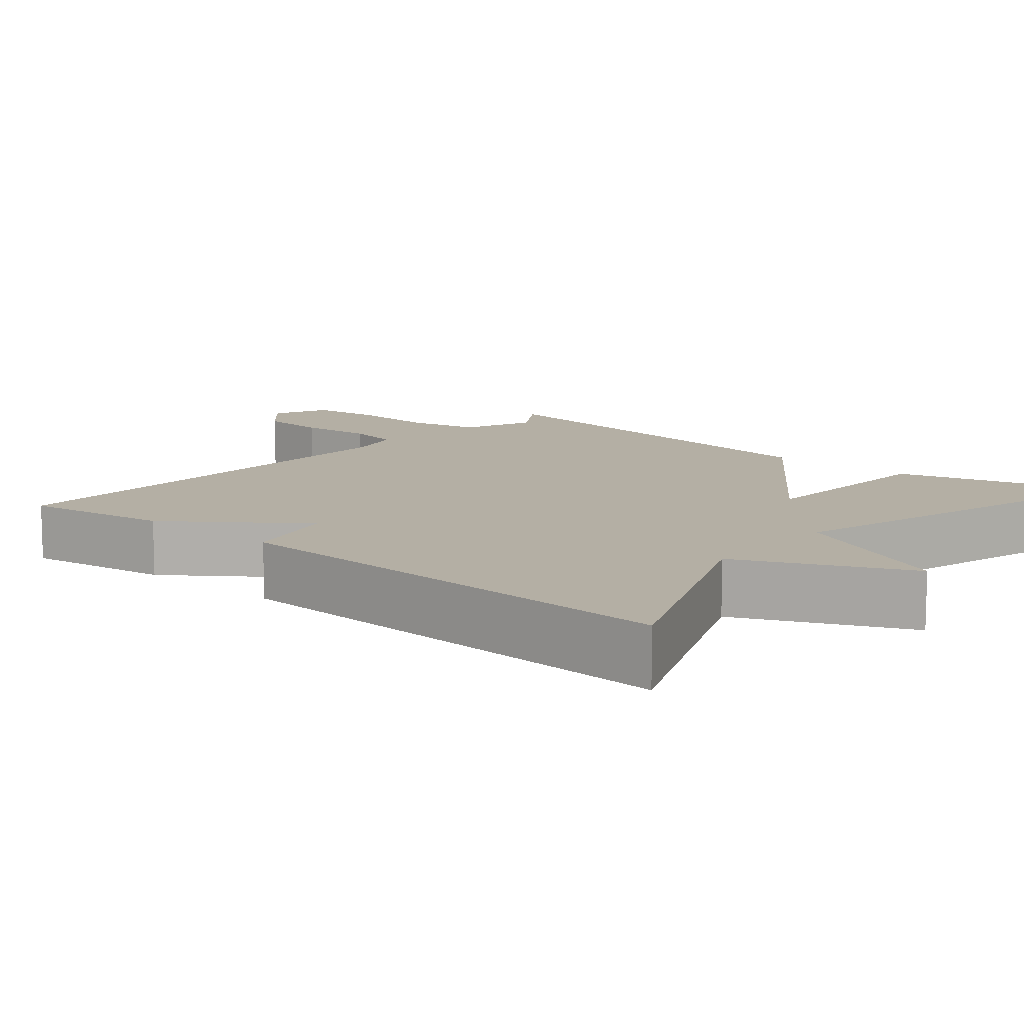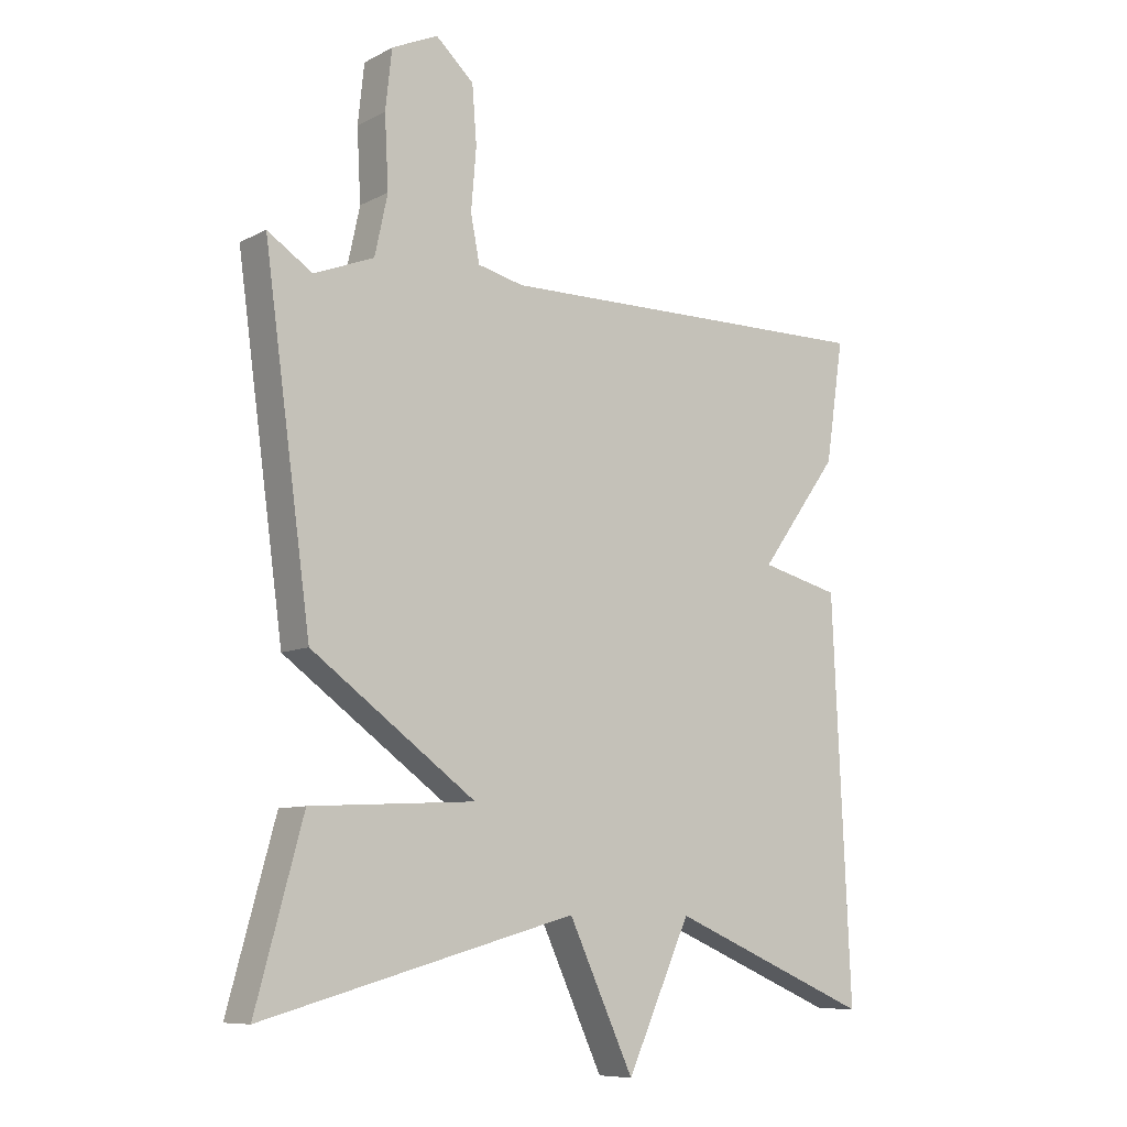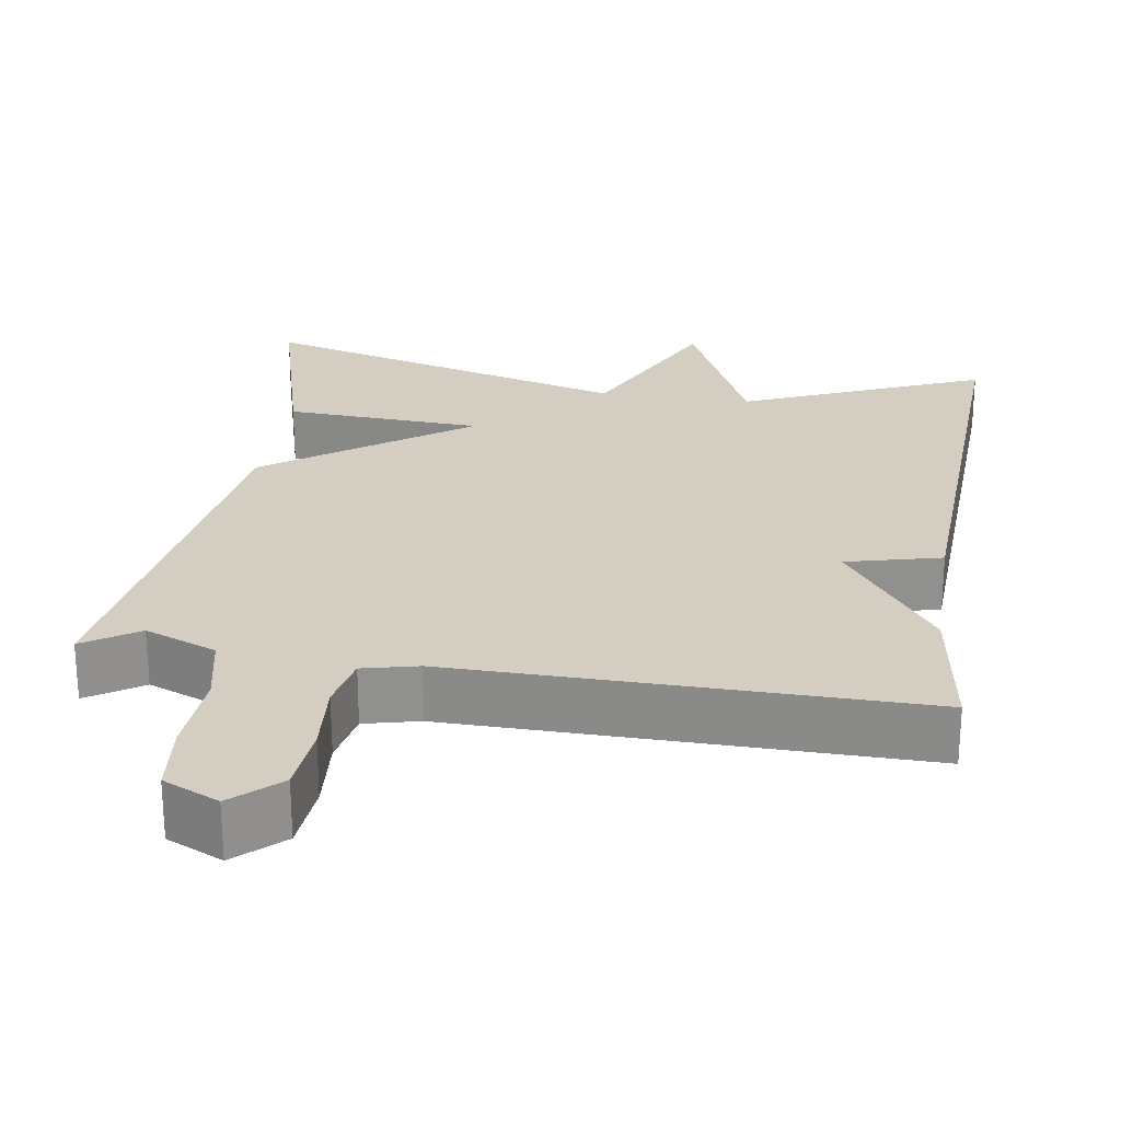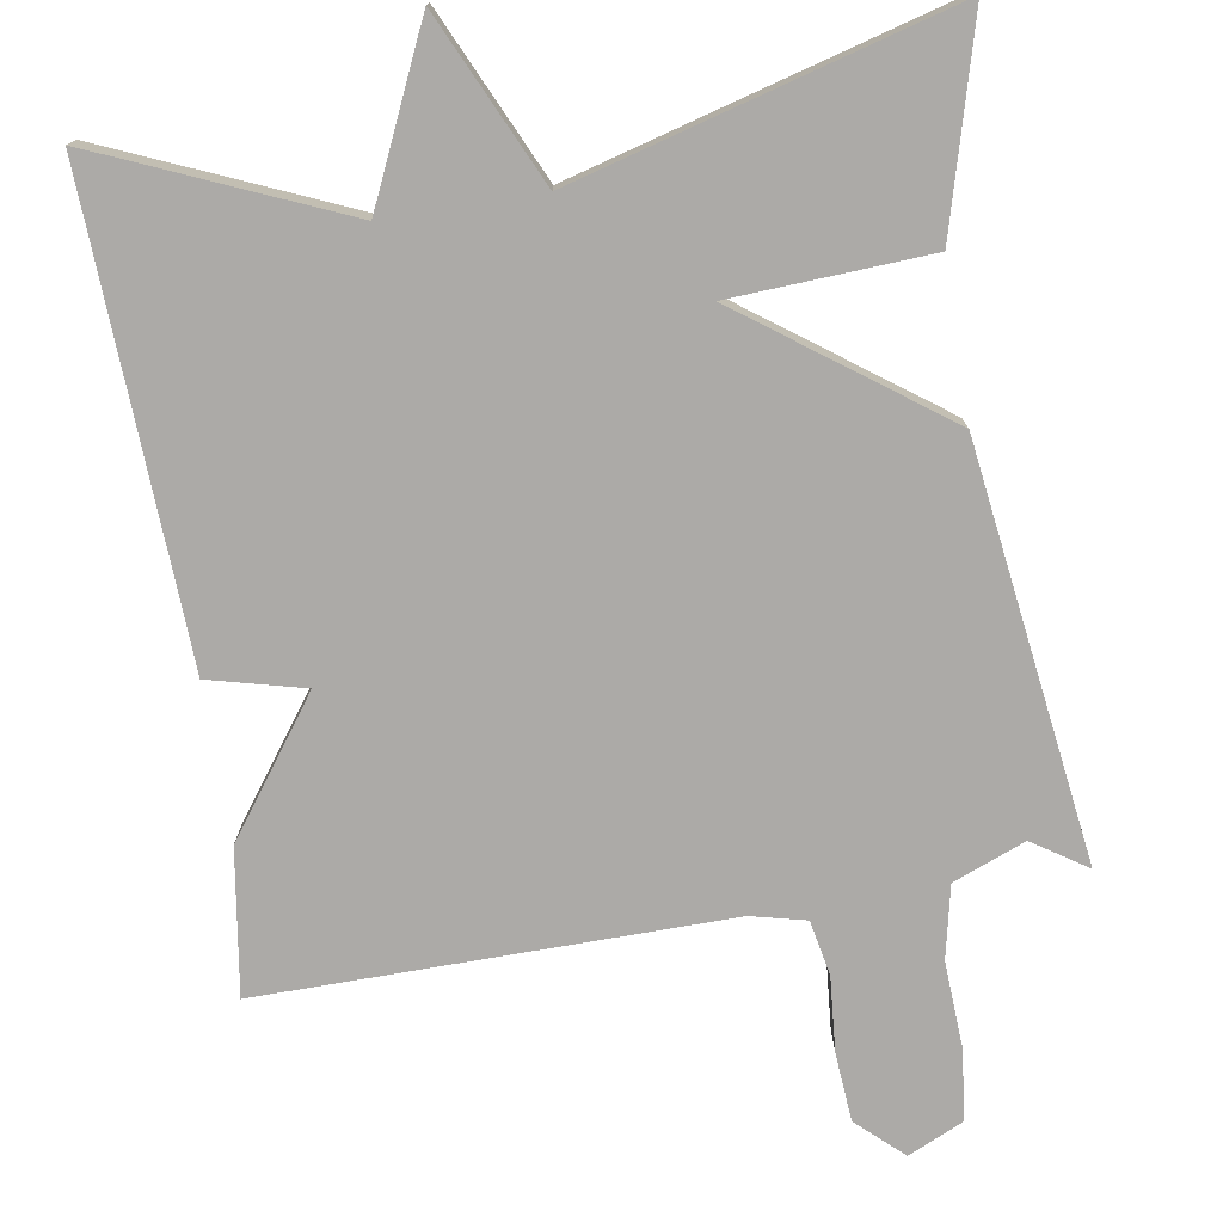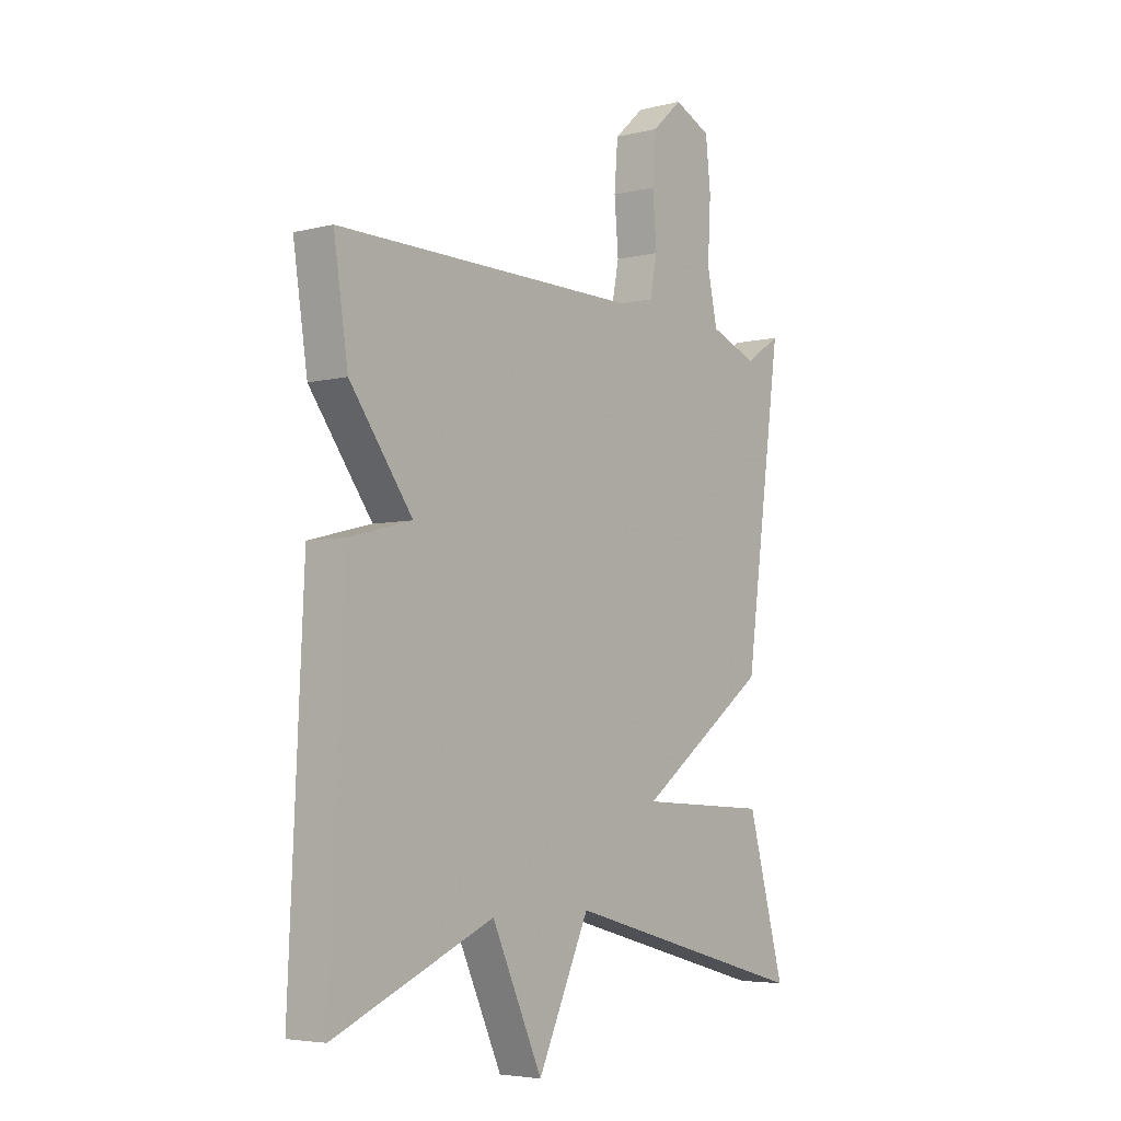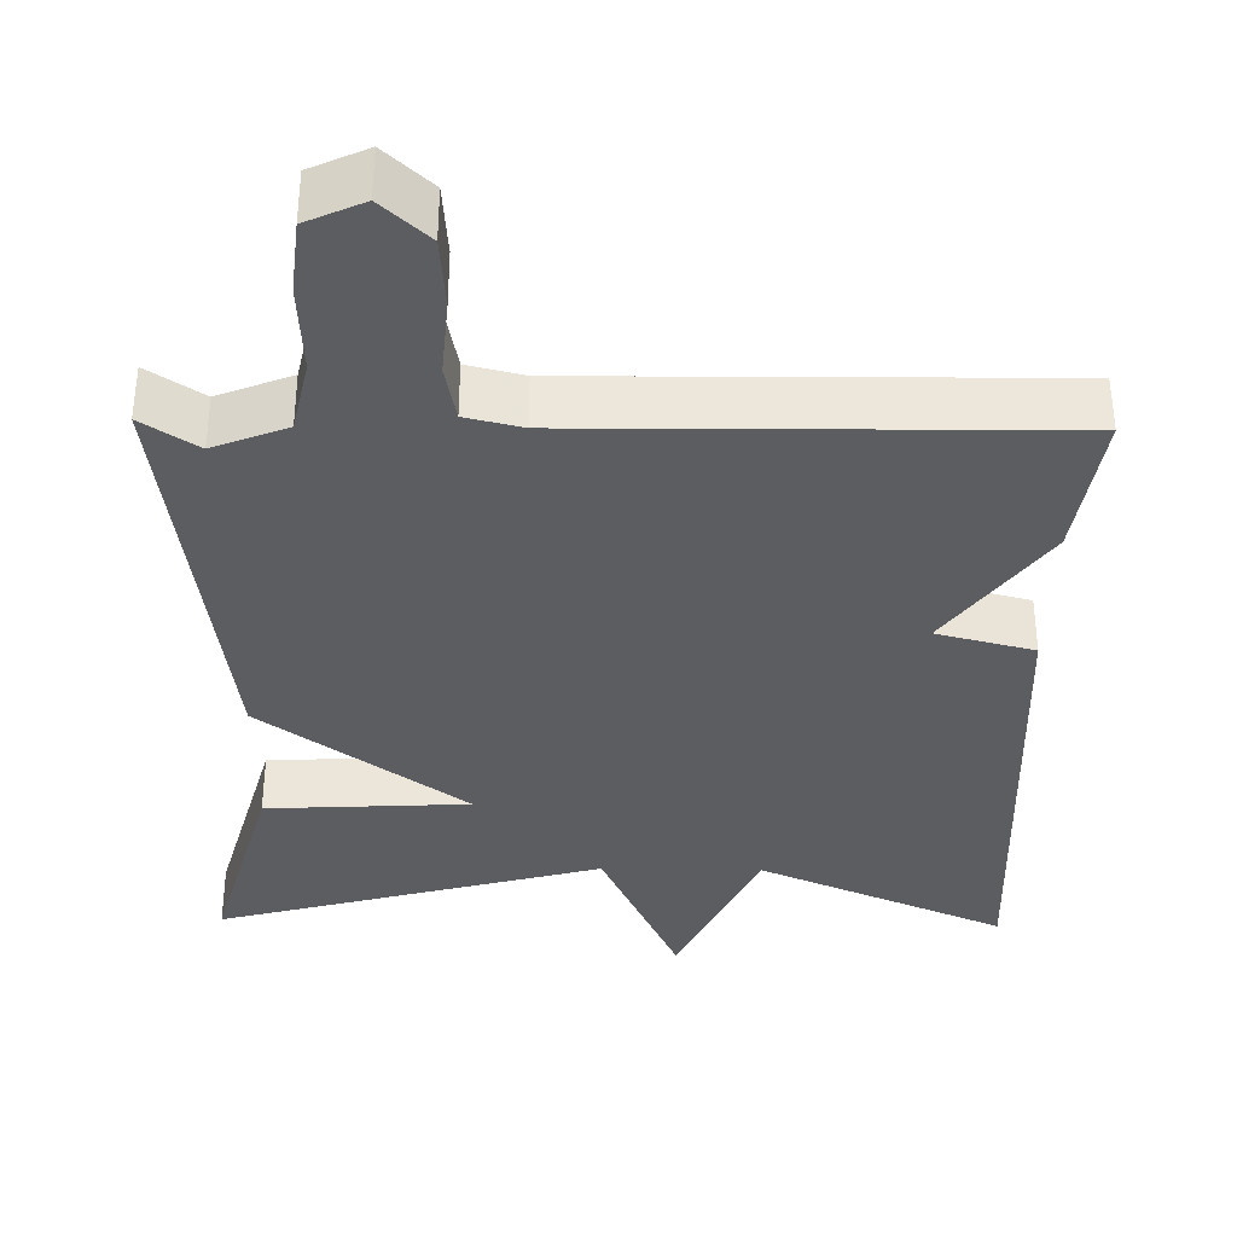
<metadata>
{"format":"obj","ext":"obj","renderer":"f3d","projection":"perspective","resolution":1024,"background":"white","views":[{"elev":11.3,"azim":130.4,"up":"+Y"},{"elev":-8.8,"azim":-36.6,"up":"+Z"},{"elev":24.9,"azim":8.8,"up":"+Y"},{"elev":-76.1,"azim":-170.8,"up":"+Y"},{"elev":-4.9,"azim":128.1,"up":"+Z"},{"elev":-36.1,"azim":-1.0,"up":"+Y"}]}
</metadata>
<code>
v 0.5 0.07 -0.5
v 0.187 0.07 -0.366
v 0.088 0.07 -0.584
v -0.013 0.07 -0.366
v -0.5 0.07 -0.5
v -0.427 0.07 -0.233
v -0.171 0.07 -0.219
v -0.427 0.07 -0.033
v -0.5 0.07 0.5
v -0.43 0.07 0.454
v -0.337 0.07 0.491
v -0.317 0.07 0.584
v -0.323 0.07 0.695
v -0.313 0.07 0.787
v -0.241 0.07 0.82
v -0.182 0.07 0.766
v -0.175 0.07 0.677
v -0.183 0.07 0.581
v -0.169 0.07 0.51
v -0.098 0.07 0.493
v 0.5 0.07 0.5
v 0.472 0.07 0.313
v 0.349 0.07 0.144
v 0.472 0.07 0.113
v 0.5 0 -0.5
v 0.187 0 -0.366
v 0.088 0 -0.584
v -0.013 0 -0.366
v -0.5 0 -0.5
v -0.427 0 -0.233
v -0.171 0 -0.219
v -0.427 0 -0.033
v -0.5 0 0.5
v -0.43 0 0.454
v -0.337 0 0.491
v -0.317 0 0.584
v -0.323 0 0.695
v -0.313 0 0.787
v -0.241 0 0.82
v -0.182 0 0.766
v -0.175 0 0.677
v -0.183 0 0.581
v -0.169 0 0.51
v -0.098 0 0.493
v 0.5 0 0.5
v 0.472 0 0.313
v 0.349 0 0.144
v 0.472 0 0.113
f 23 24 1 2
f 20 21 22 23
f 2 3 4
f 23 2 4
f 20 23 4
f 19 20 4
f 18 19 4
f 16 17 18
f 15 16 18
f 14 15 18
f 13 14 18
f 12 13 18
f 11 12 18 4
f 10 11 4
f 7 8 9 10
f 7 10 4
f 4 5 6 7
f 26 25 48 47
f 47 46 45 44
f 28 27 26
f 28 26 47
f 28 47 44
f 28 44 43
f 28 43 42
f 42 41 40
f 42 40 39
f 42 39 38
f 42 38 37
f 42 37 36
f 28 42 36 35
f 28 35 34
f 34 33 32 31
f 28 34 31
f 31 30 29 28
f 1 25 26 2
f 2 26 27 3
f 3 27 28 4
f 4 28 29 5
f 5 29 30 6
f 6 30 31 7
f 7 31 32 8
f 8 32 33 9
f 9 33 34 10
f 10 34 35 11
f 11 35 36 12
f 12 36 37 13
f 13 37 38 14
f 14 38 39 15
f 15 39 40 16
f 16 40 41 17
f 17 41 42 18
f 18 42 43 19
f 19 43 44 20
f 20 44 45 21
f 21 45 46 22
f 22 46 47 23
f 23 47 48 24
f 24 48 25 1

</code>
